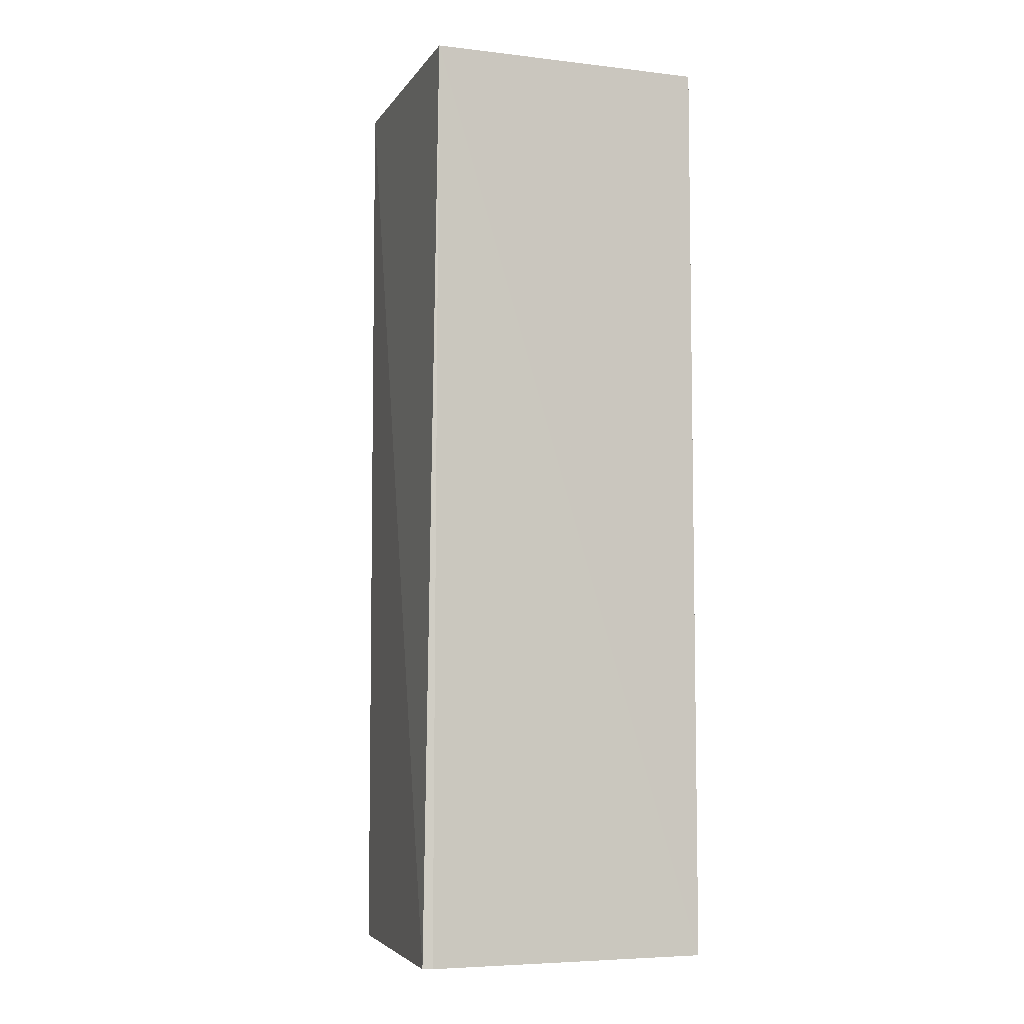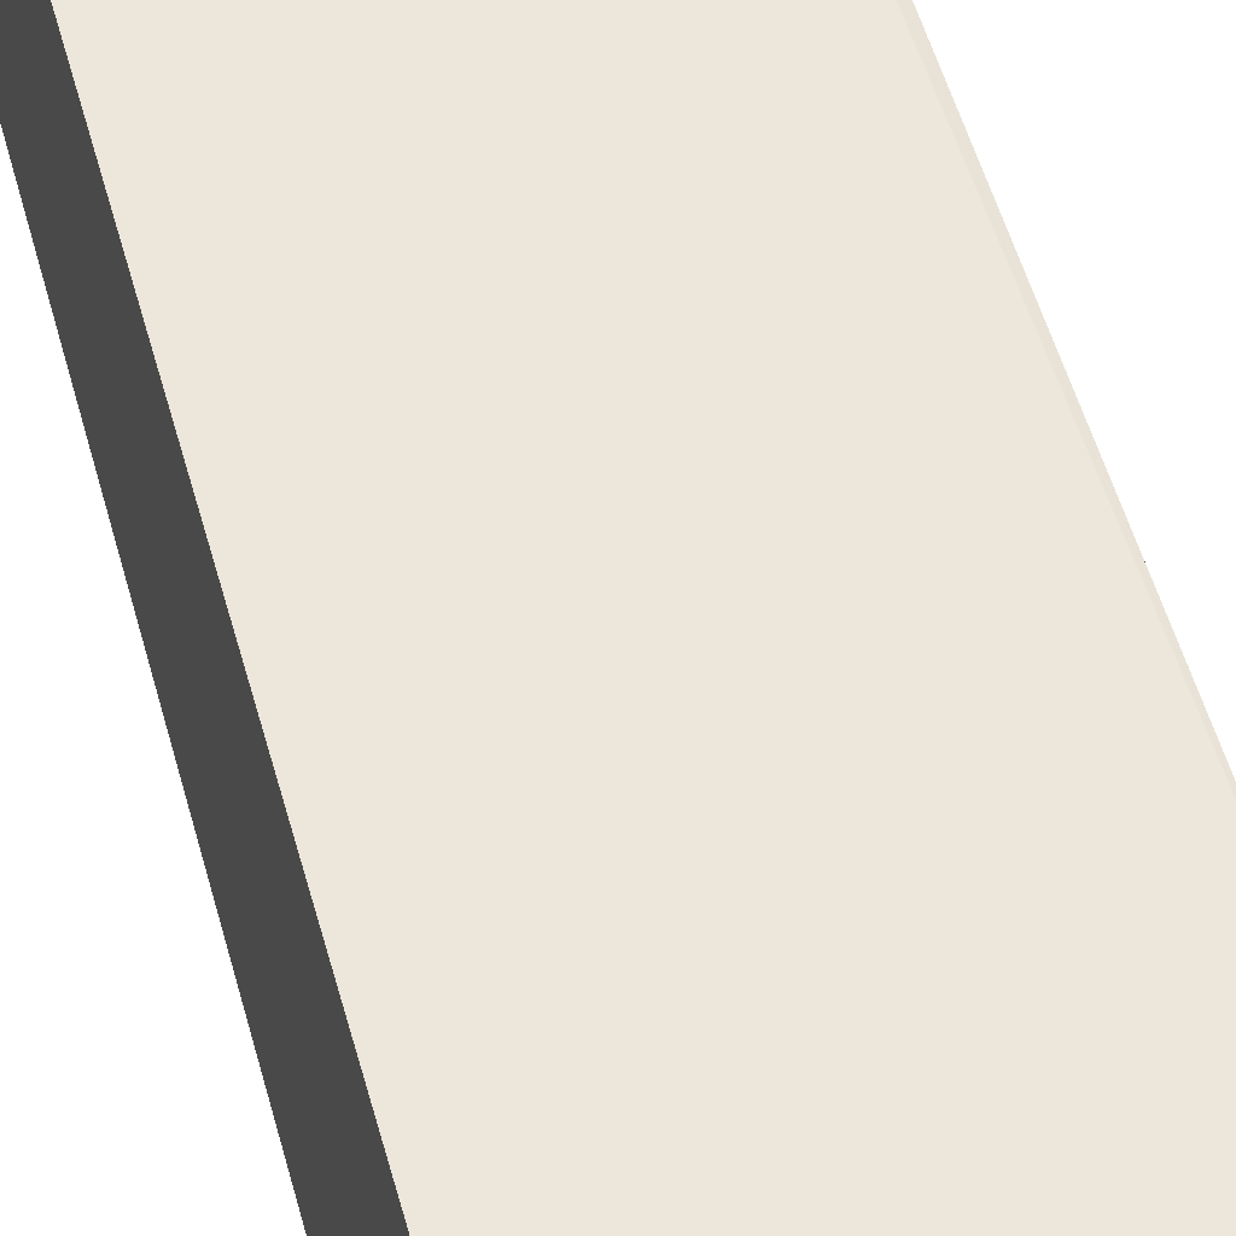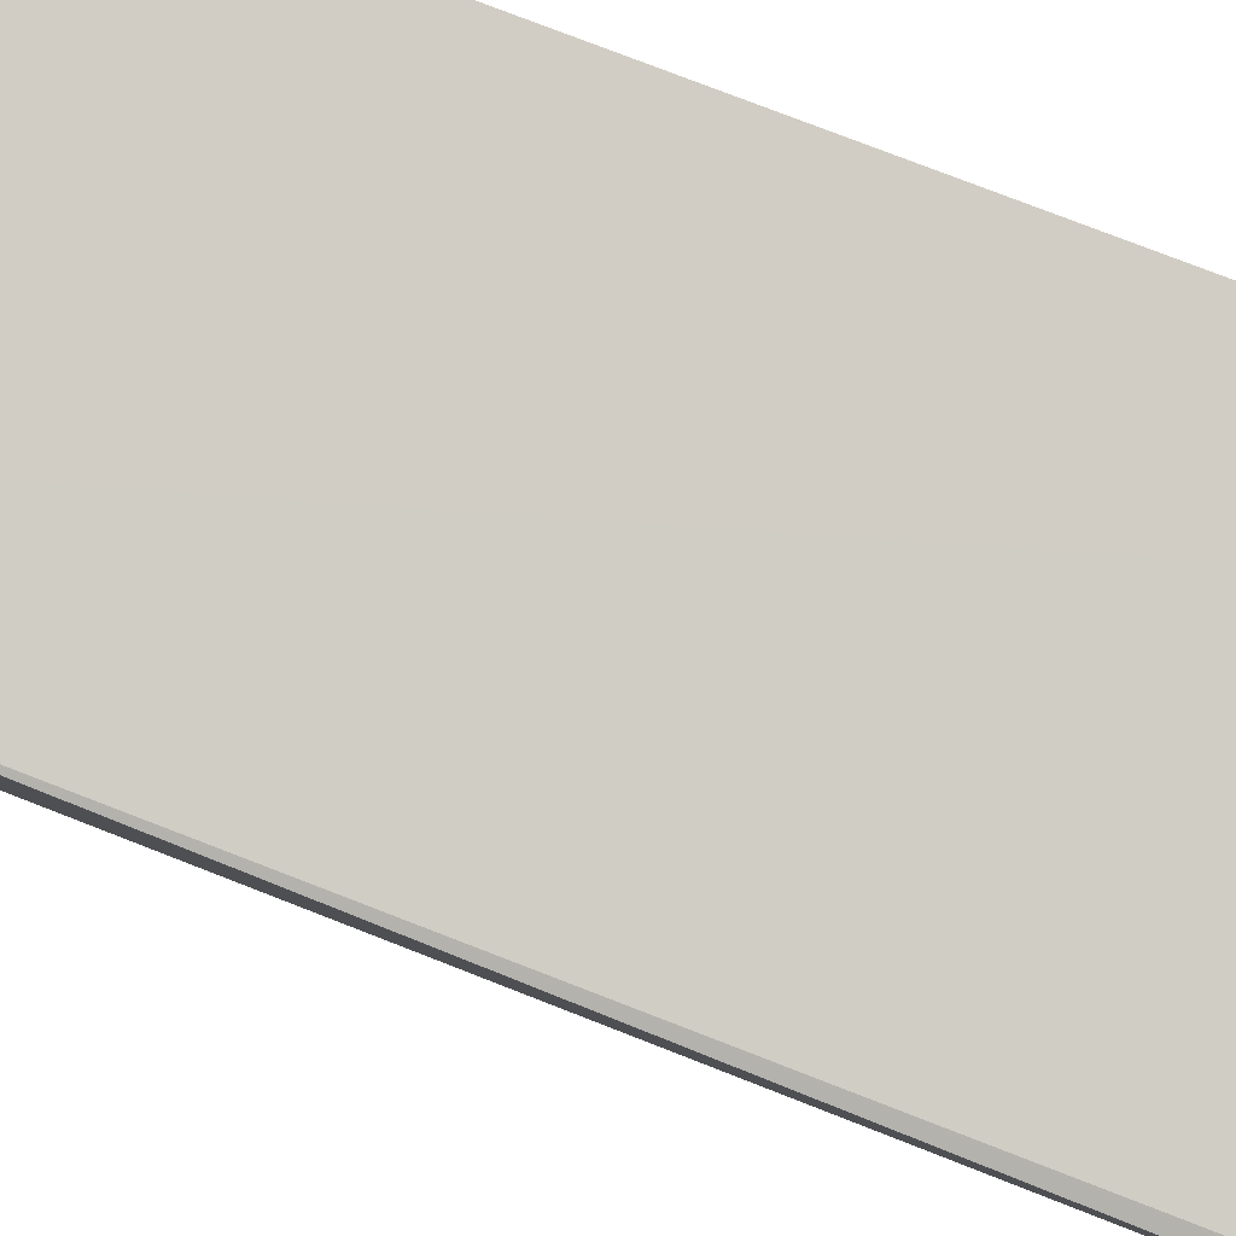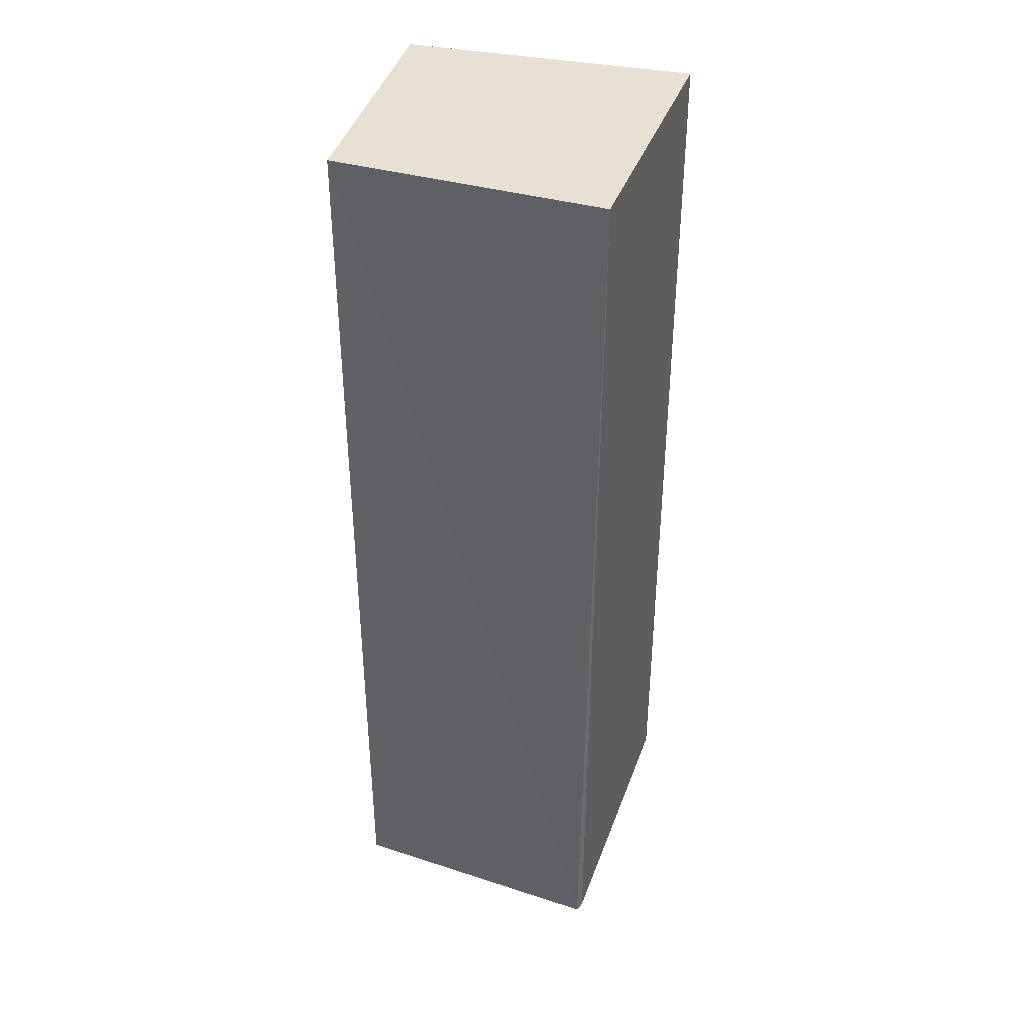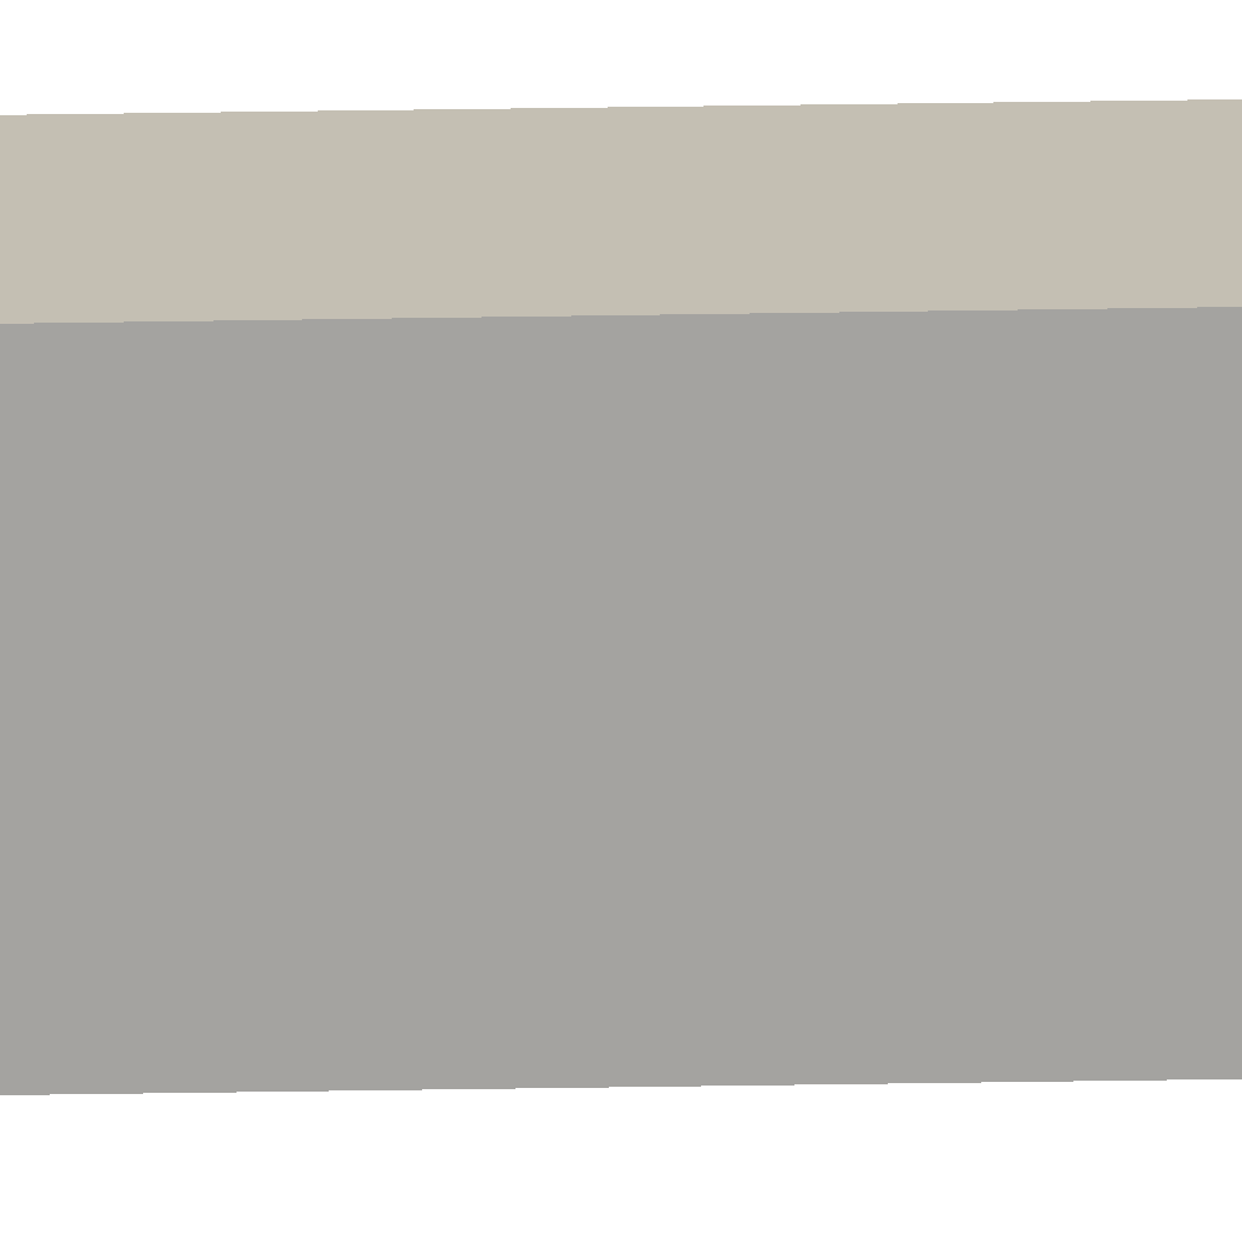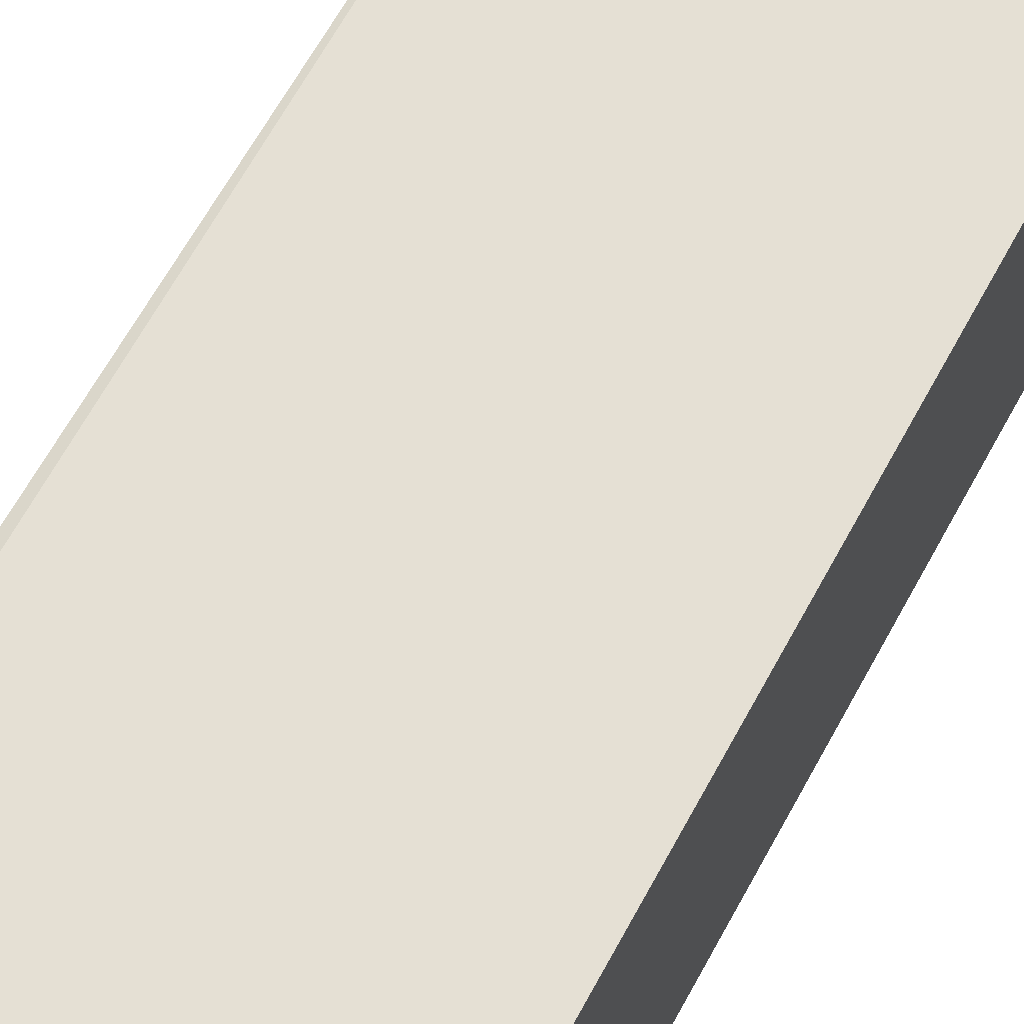
<metadata>
{"format":"obj","ext":"obj","renderer":"f3d","projection":"perspective","resolution":1024,"background":"white","views":[{"elev":-5.8,"azim":-23.6,"up":"+Y"},{"elev":49.1,"azim":165.3,"up":"+Z"},{"elev":79.1,"azim":-69.0,"up":"+Z"},{"elev":38.9,"azim":-75.4,"up":"+Y"},{"elev":-73.0,"azim":90.8,"up":"+Z"},{"elev":65.6,"azim":28.5,"up":"+Z"}]}
</metadata>
<code>
v 0.01257 -0.2652 0.1641
v 0.009793 -0.2652 0.01084
v 0.009793 0.2348 0.01084
v -0.1389 0.2349 0.1532
v -0.1452 -0.2652 0.1507
v 0.01202 0.2348 0.1638
v -0.1402 -0.2652 0.1526
v -0.1266 -0.2652 0.01084
v -0.1266 0.2348 0.01084
f 1 2 3
f 5 2 1
f 6 1 3
f 6 3 4
f 6 4 1
f 7 5 1
f 7 1 4
f 7 4 5
f 8 3 2
f 8 2 5
f 9 8 5
f 9 5 4
f 9 4 3
f 9 3 8

</code>
